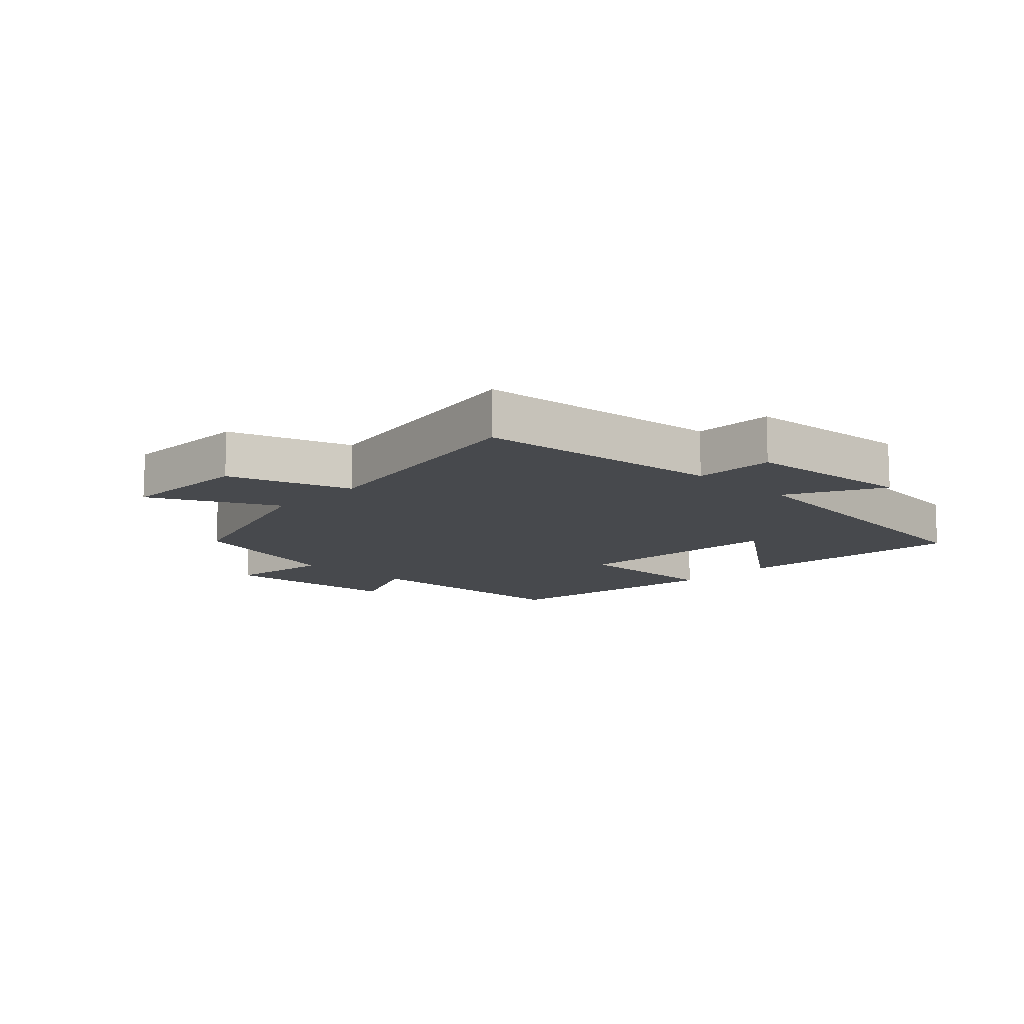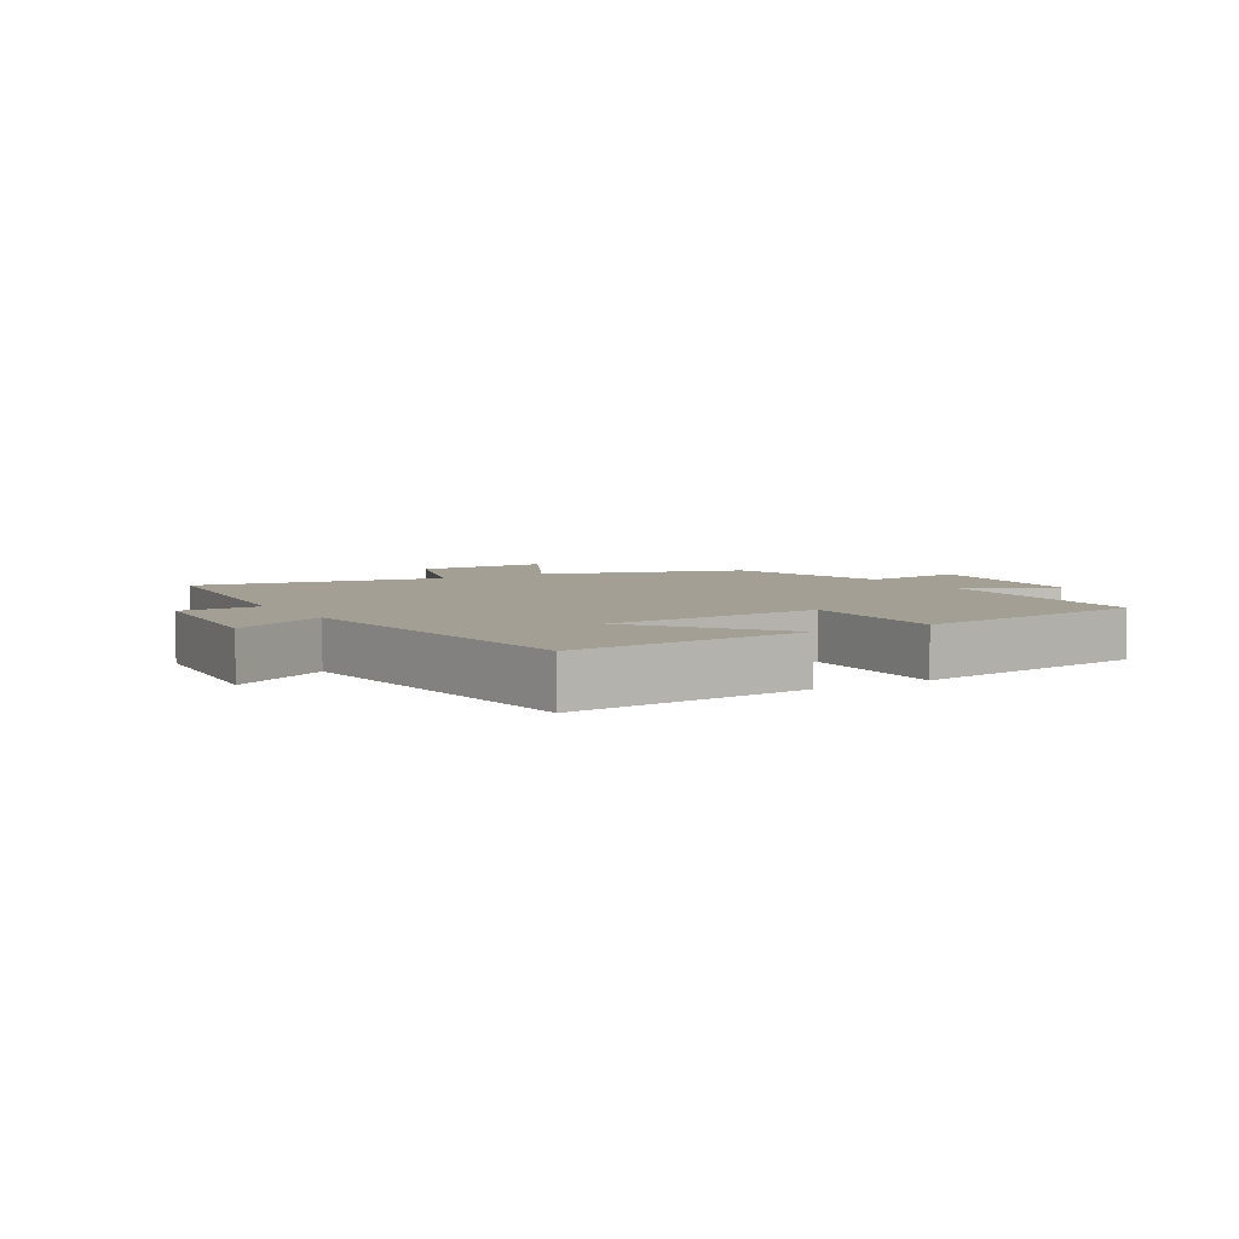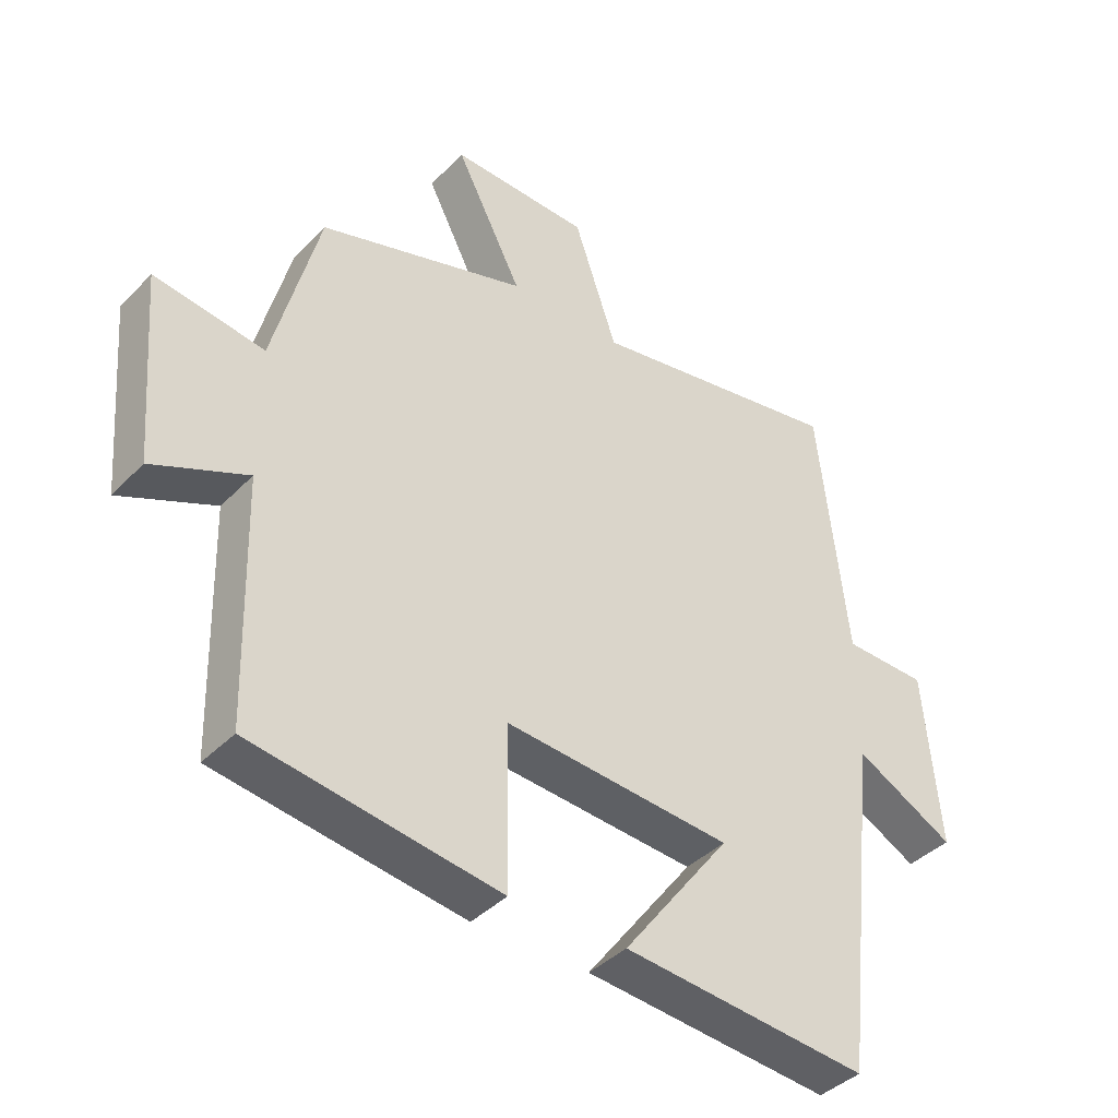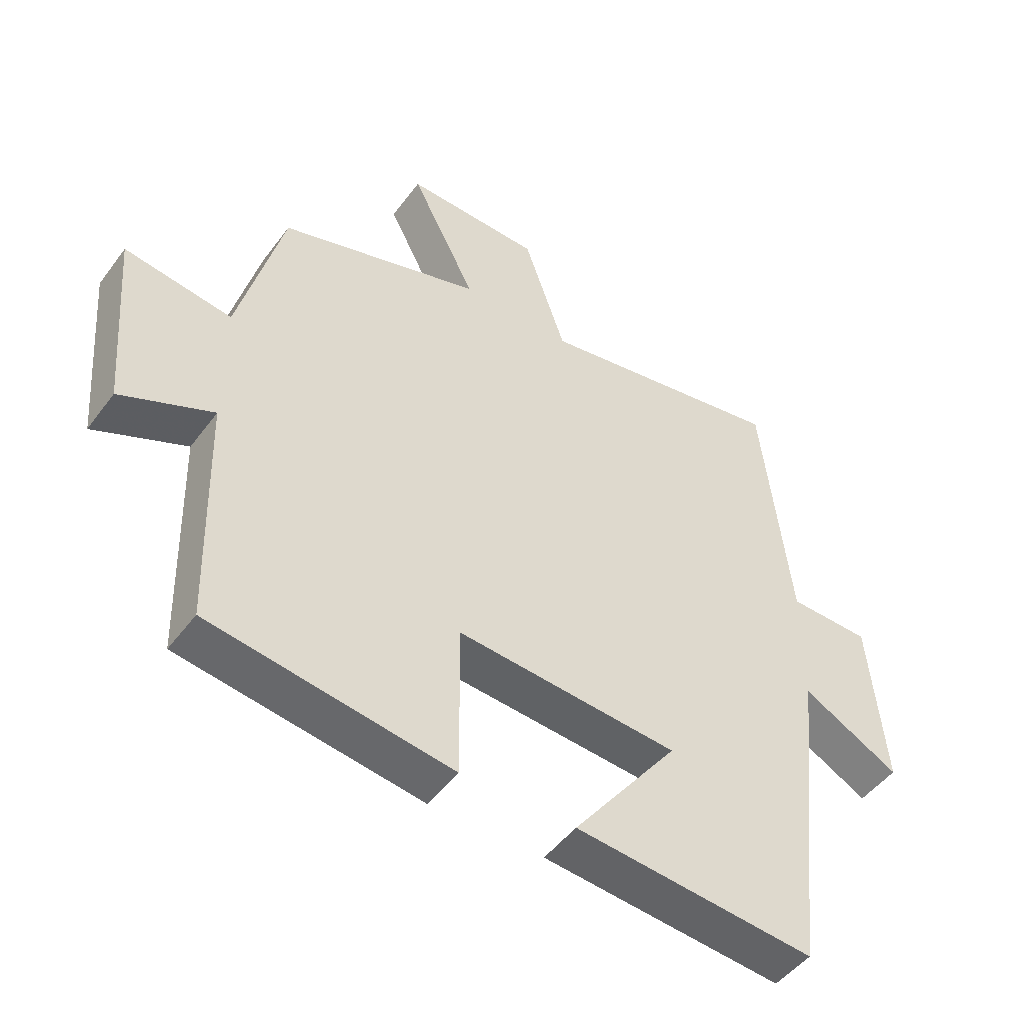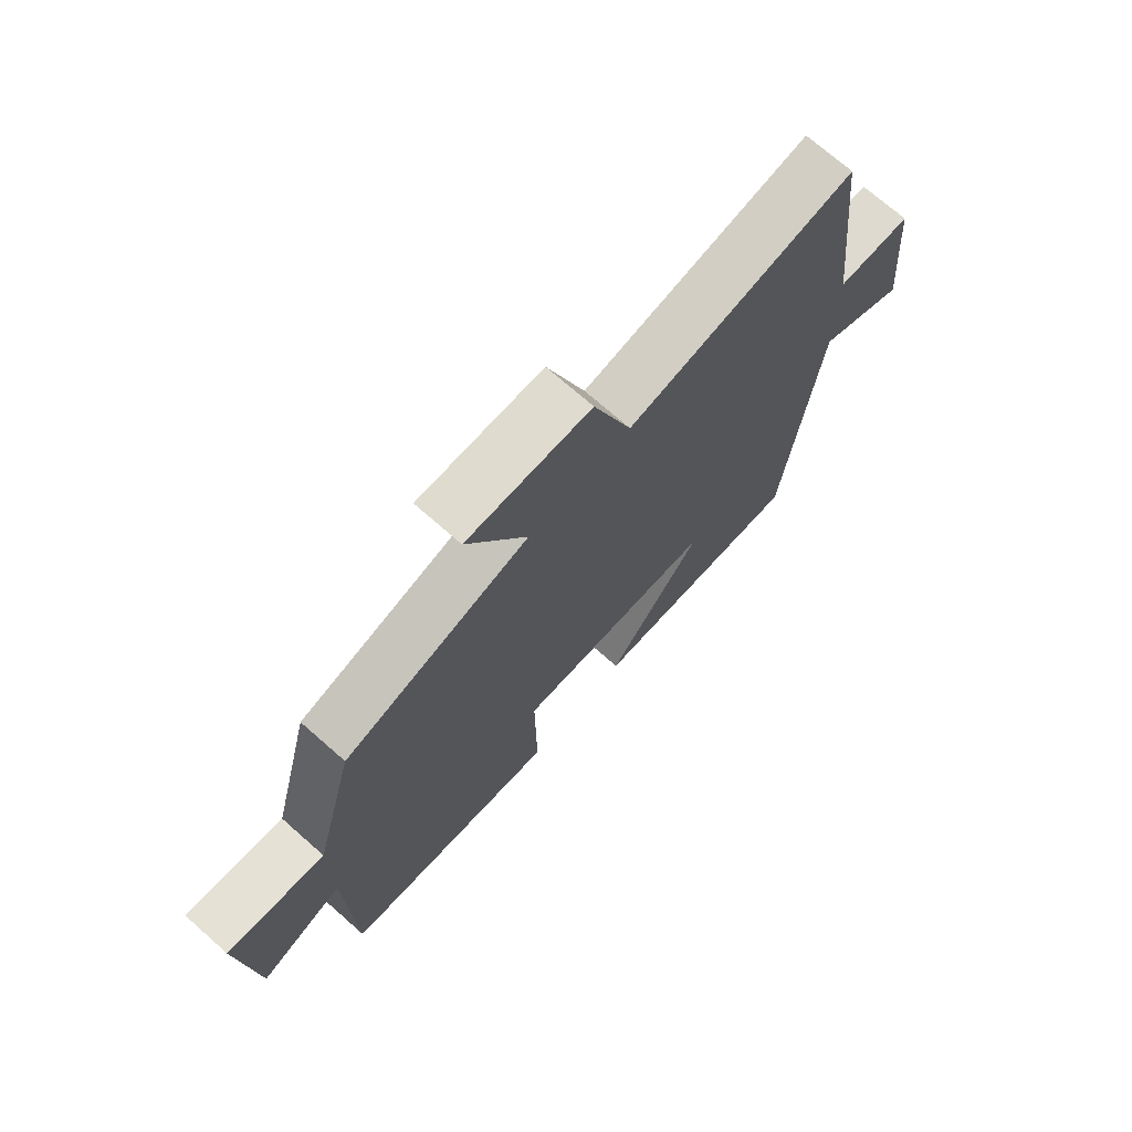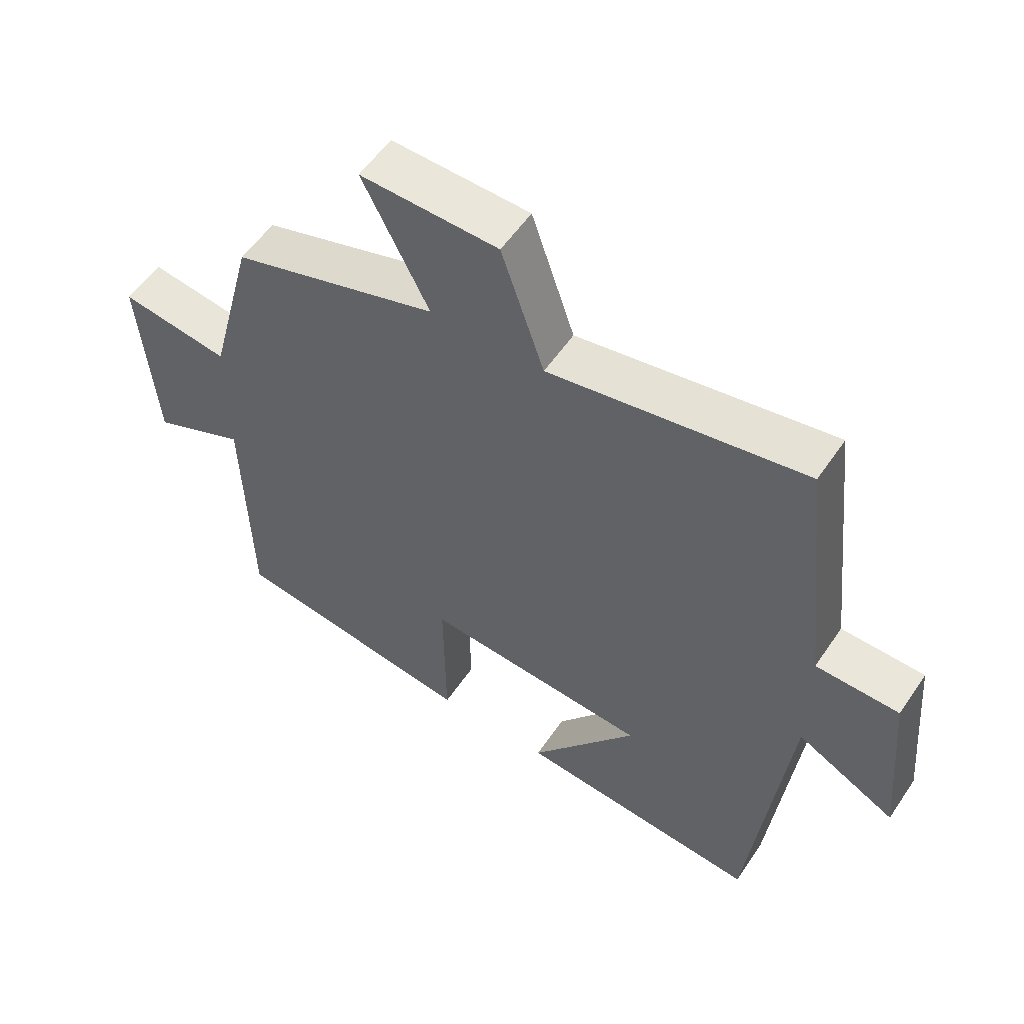
<metadata>
{"format":"obj","ext":"obj","renderer":"f3d","projection":"perspective","resolution":1024,"background":"white","views":[{"elev":-12.0,"azim":46.2,"up":"+Y"},{"elev":5.3,"azim":149.2,"up":"+Y"},{"elev":-40.1,"azim":-39.0,"up":"+Z"},{"elev":-48.4,"azim":-34.9,"up":"+Z"},{"elev":71.9,"azim":-48.6,"up":"+Z"},{"elev":55.4,"azim":33.6,"up":"+Z"}]}
</metadata>
<code>
v 0.456 0.07 0.567
v 0.5 0.07 0.172
v 0.628 0.07 0.169
v 0.652 0.07 -0.101
v 0.5 0.07 -0.02
v 0.442 0.07 -0.534
v 0.066 0.07 -0.5
v 0.231 0.07 -0.281
v -0.115 0.07 -0.255
v -0.112 0.07 -0.5
v -0.49 0.07 -0.444
v -0.5 0.07 -0.072
v -0.644 0.07 -0.135
v -0.668 0.07 0.159
v -0.5 0.07 0.134
v -0.43 0.07 0.403
v -0.112 0.07 0.5
v -0.214 0.07 0.7
v -0.002 0.07 0.694
v 0.064 0.07 0.5
v 0.456 0 0.567
v 0.5 0 0.172
v 0.628 0 0.169
v 0.652 0 -0.101
v 0.5 0 -0.02
v 0.442 0 -0.534
v 0.066 0 -0.5
v 0.231 0 -0.281
v -0.115 0 -0.255
v -0.112 0 -0.5
v -0.49 0 -0.444
v -0.5 0 -0.072
v -0.644 0 -0.135
v -0.668 0 0.159
v -0.5 0 0.134
v -0.43 0 0.403
v -0.112 0 0.5
v -0.214 0 0.7
v -0.002 0 0.694
v 0.064 0 0.5
f 17 18 19 20
f 15 16 17 20
f 15 20 1 2
f 12 13 14 15
f 9 10 11 12
f 8 9 12 15
f 5 6 7 8
f 5 8 15 2
f 2 3 4 5
f 40 39 38 37
f 40 37 36 35
f 22 21 40 35
f 35 34 33 32
f 32 31 30 29
f 35 32 29 28
f 28 27 26 25
f 22 35 28 25
f 25 24 23 22
f 1 21 22 2
f 2 22 23 3
f 3 23 24 4
f 4 24 25 5
f 5 25 26 6
f 6 26 27 7
f 7 27 28 8
f 8 28 29 9
f 9 29 30 10
f 10 30 31 11
f 11 31 32 12
f 12 32 33 13
f 13 33 34 14
f 14 34 35 15
f 15 35 36 16
f 16 36 37 17
f 17 37 38 18
f 18 38 39 19
f 19 39 40 20
f 20 40 21 1

</code>
